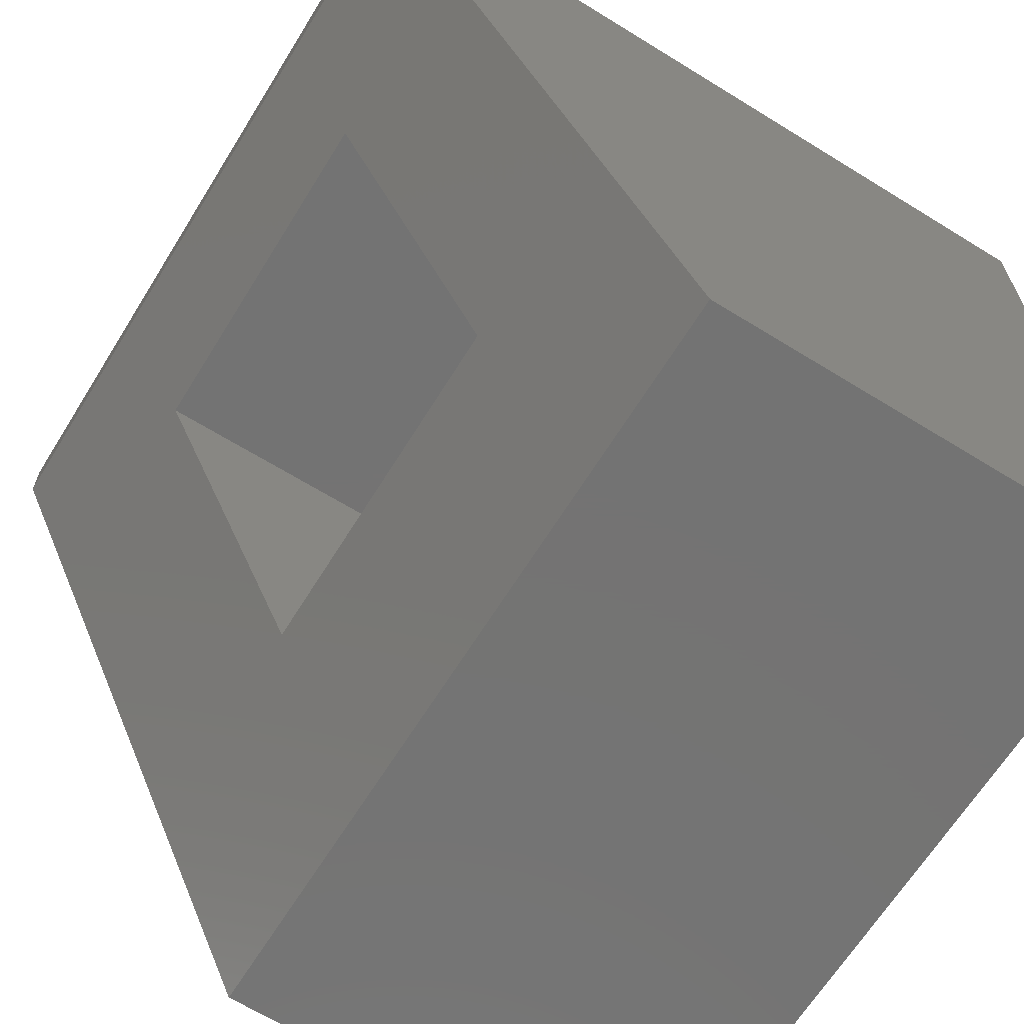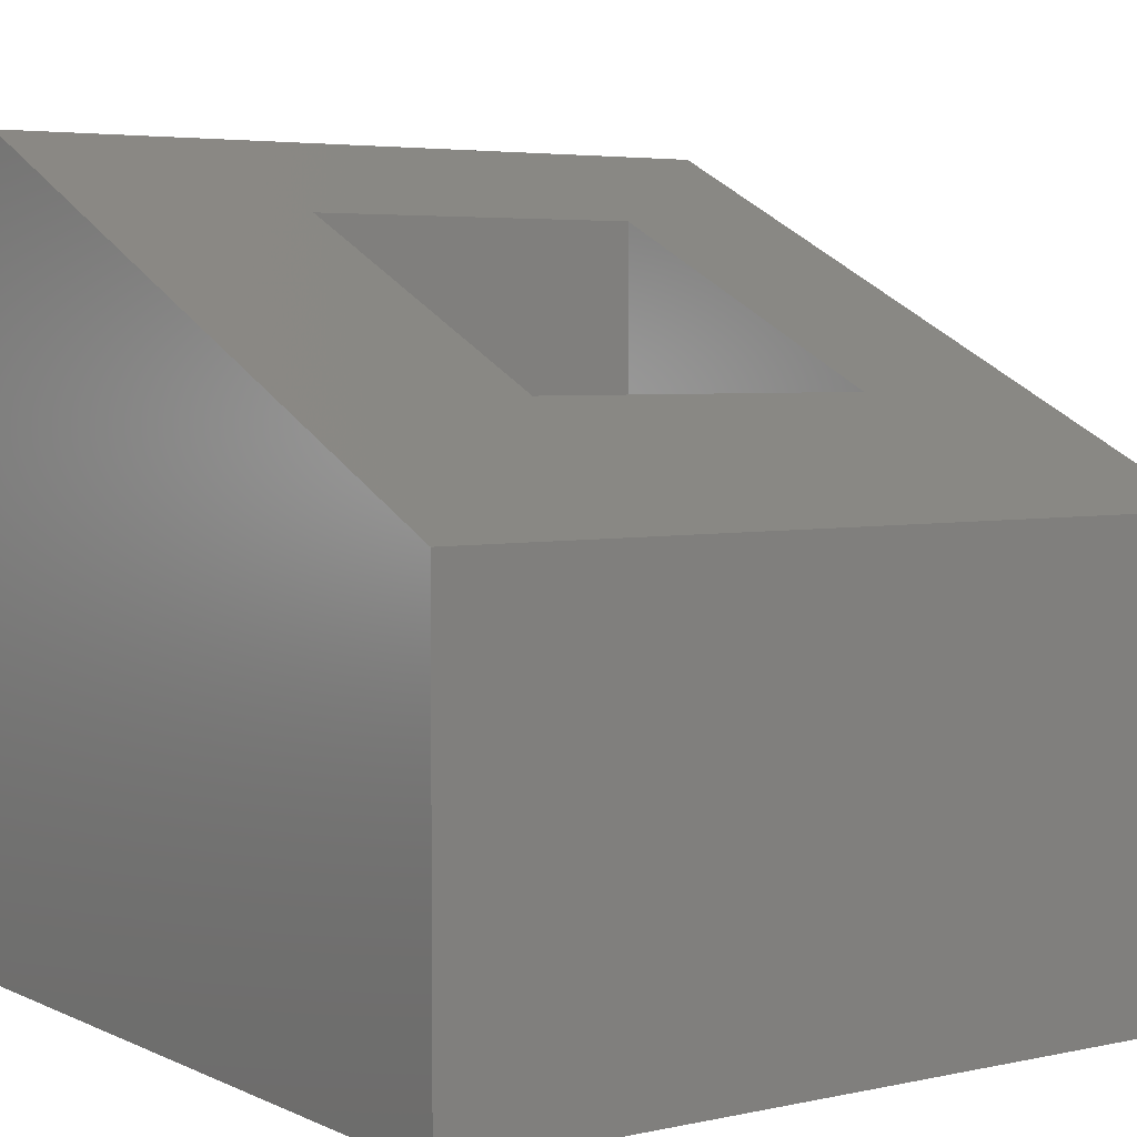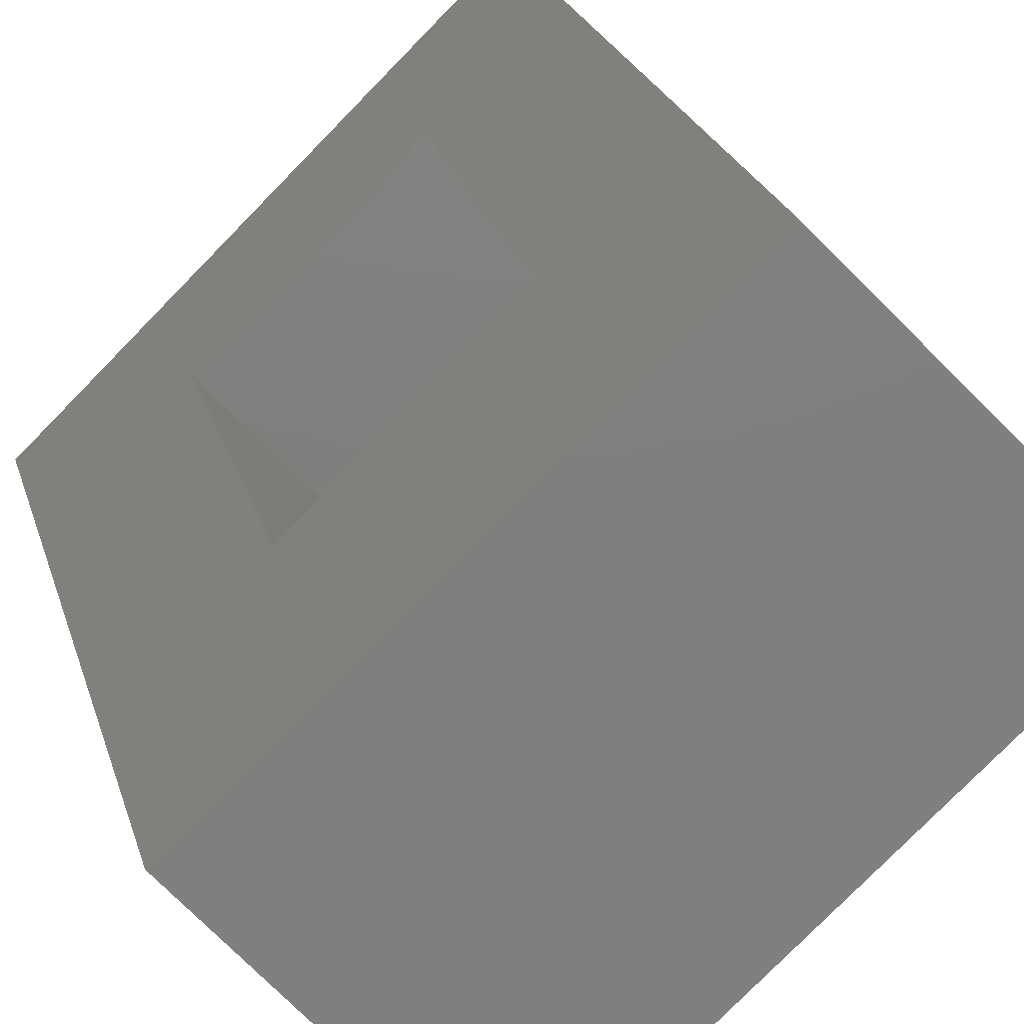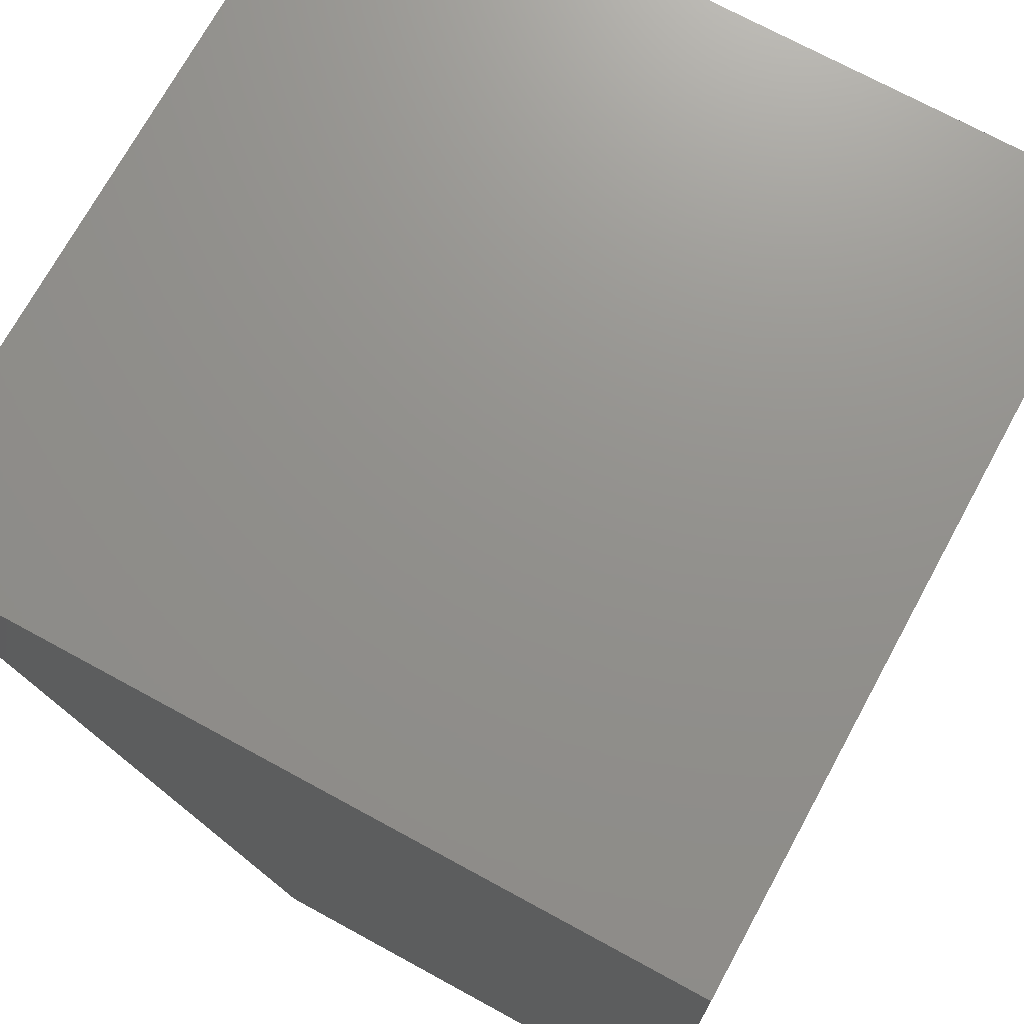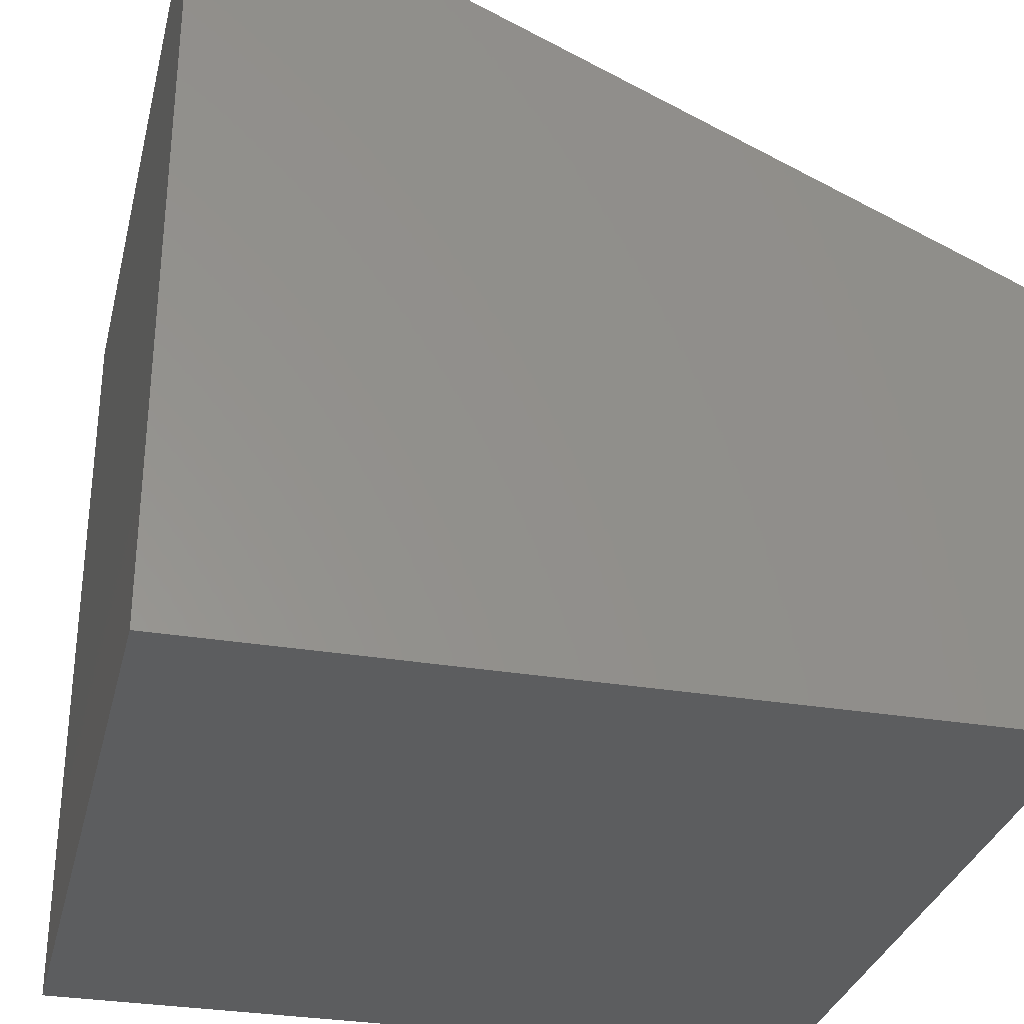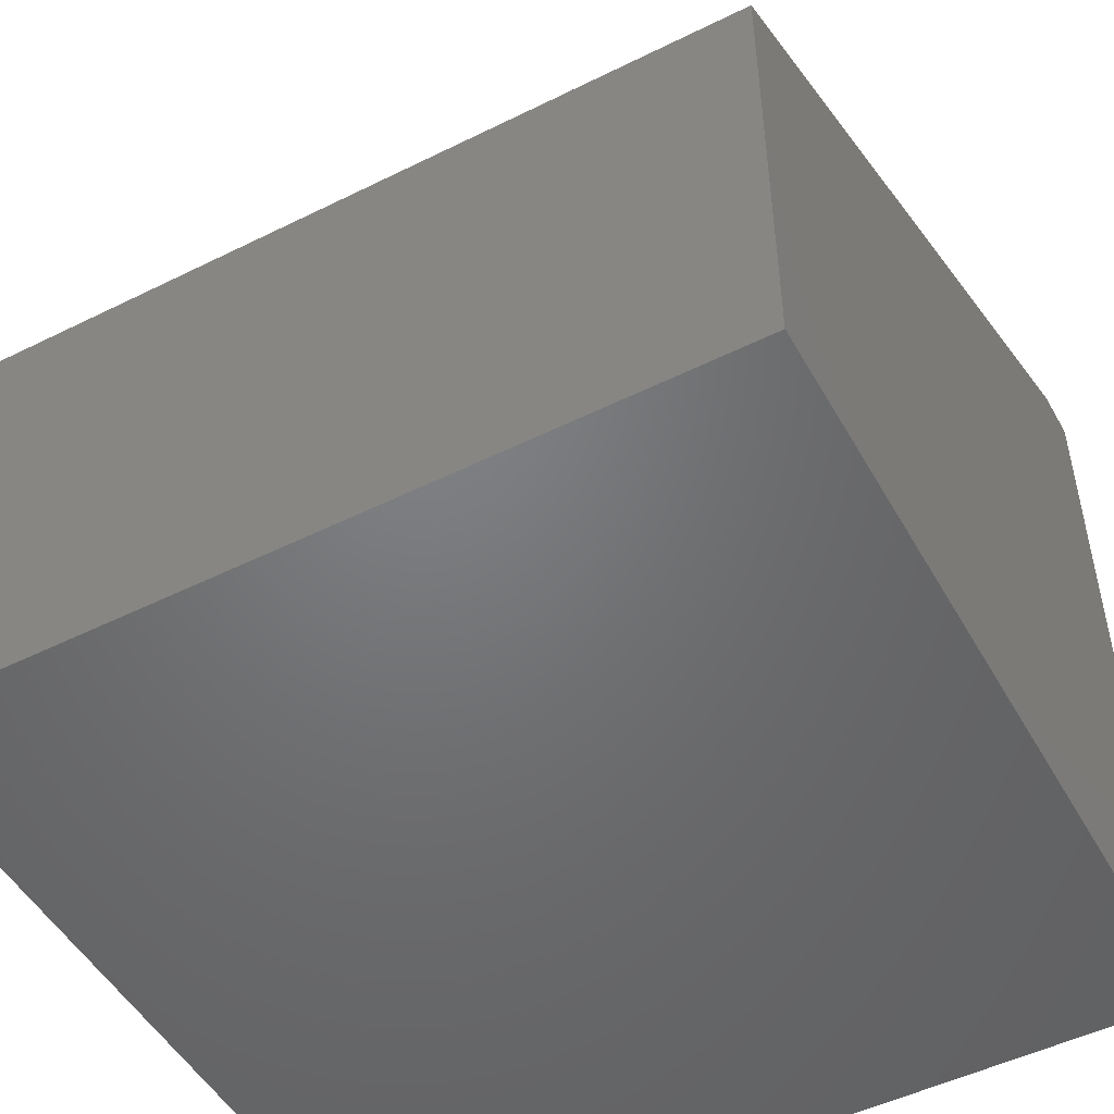
<metadata>
{"format":"stl","ext":"stl","renderer":"f3d","projection":"perspective","resolution":1024,"background":"white","views":[{"elev":-65.7,"azim":-121.8,"up":"+Z"},{"elev":4.4,"azim":145.1,"up":"+Y"},{"elev":-79.4,"azim":-134.5,"up":"+Z"},{"elev":72.0,"azim":-61.4,"up":"+Z"},{"elev":-31.3,"azim":76.6,"up":"+Y"},{"elev":-50.1,"azim":-151.4,"up":"+Y"}]}
</metadata>
<code>
# stl→obj: 18 verts, 32 faces
v 0.1875 -0.2242 -0.5391
v 0.1875 -0.3359 -0.5391
v 0.5234 -0.2242 -0.5391
v 0.5234 -0.3359 -0.5391
v 0.5234 -0.07118 -0.2031
v 0.5234 -0.3359 -0.2031
v 0.1875 -0.07118 -0.2031
v 0.1875 -0.3359 -0.2031
v 0.75 -0.3203 -0.75
v 0.75 7.806e-17 -0.04688
v 4.305e-17 7.806e-17 -0.04688
v 0 -0.3203 -0.75
v 4.592e-17 8.327e-17 0
v 0.75 8.327e-17 0
v 0 -0.75 -0.75
v 4.592e-17 -0.75 1.11e-16
v 0.75 -0.75 1.11e-16
v 0.75 -0.75 -0.75
f 1 2 3
f 3 2 4
f 3 4 5
f 5 4 6
f 5 6 7
f 7 6 8
f 7 8 1
f 1 8 2
f 9 3 10
f 10 3 5
f 10 5 11
f 11 5 7
f 11 7 12
f 12 7 1
f 12 1 9
f 9 1 3
f 2 8 4
f 4 8 6
f 11 13 10
f 10 13 14
f 15 16 12
f 12 16 13
f 12 13 11
f 17 18 14
f 14 18 9
f 14 9 10
f 12 9 15
f 15 9 18
f 15 18 16
f 16 18 17
f 14 13 17
f 17 13 16

</code>
